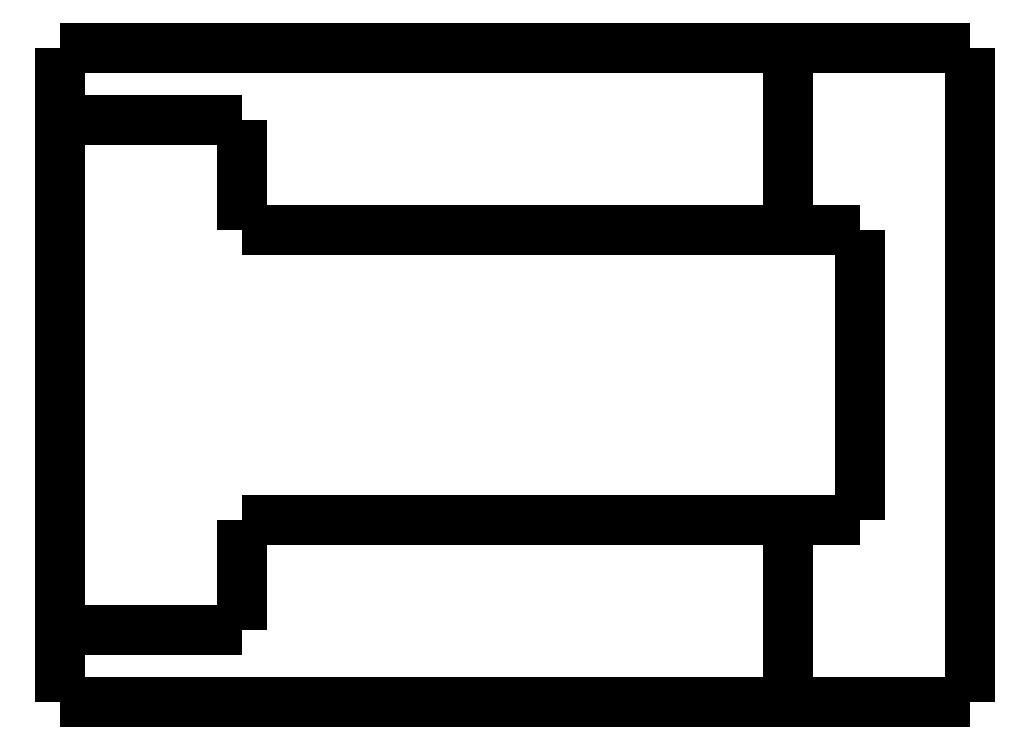
<metadata>
{"format":"dxf","ext":"dxf","renderer":"ezdxf+matplotlib","layout":"modelspace","background":"white","min_lineweight":24,"dpi":150}
</metadata>
<code>
0
SECTION
2
ENTITIES
0
LWPOLYLINE
8
0
90
51
70
0
10
-25
20
9
10
-24.56
20
9
10
-24.12
20
9
10
-23.69
20
9
10
-23.25
20
9
10
-22.81
20
9
10
-22.38
20
9
10
-21.94
20
9
10
-21.51
20
9
10
-21.07
20
9
10
-20.64
20
9
10
-20.2
20
9
10
-19.77
20
9
10
-19.34
20
9
10
-18.91
20
9
10
-18.49
20
9
10
-18.06
20
9
10
-17.63
20
9
10
-17.21
20
9
10
-16.79
20
9
10
-16.37
20
9
10
-15.95
20
9
10
-15.53
20
9
10
-15.12
20
9
10
-14.71
20
9
10
-14.3
20
9
10
-13.89
20
9
10
-13.49
20
9
10
-13.08
20
9
10
-12.68
20
9
10
-12.28
20
9
10
-11.89
20
9
10
-11.49
20
9
10
-11.11
20
9
10
-10.72
20
9
10
-10.34
20
9
10
-9.955
20
9
10
-9.581
20
9
10
-9.207
20
9
10
-8.833
20
9
10
-8.468
20
9
10
-8.107
20
9
10
-7.745
20
9
10
-7.386
20
9
10
-7.038
20
9
10
-6.689
20
9
10
-6.341
20
9
10
-6.001
20
9
10
-5.668
20
9
10
-5.334
20
9
10
-5
20
9
0
LWPOLYLINE
8
0
90
51
70
0
10
0
20
9
10
-0.1
20
9
10
-0.2
20
9
10
-0.3
20
9
10
-0.4
20
9
10
-0.5
20
9
10
-0.6
20
9
10
-0.7
20
9
10
-0.8
20
9
10
-0.9
20
9
10
-1
20
9
10
-1.1
20
9
10
-1.2
20
9
10
-1.3
20
9
10
-1.4
20
9
10
-1.5
20
9
10
-1.6
20
9
10
-1.7
20
9
10
-1.8
20
9
10
-1.9
20
9
10
-2
20
9
10
-2.1
20
9
10
-2.2
20
9
10
-2.3
20
9
10
-2.4
20
9
10
-2.5
20
9
10
-2.6
20
9
10
-2.7
20
9
10
-2.8
20
9
10
-2.9
20
9
10
-3
20
9
10
-3.1
20
9
10
-3.2
20
9
10
-3.3
20
9
10
-3.4
20
9
10
-3.5
20
9
10
-3.6
20
9
10
-3.7
20
9
10
-3.8
20
9
10
-3.9
20
9
10
-4
20
9
10
-4.1
20
9
10
-4.2
20
9
10
-4.3
20
9
10
-4.4
20
9
10
-4.5
20
9
10
-4.6
20
9
10
-4.7
20
9
10
-4.8
20
9
10
-4.9
20
9
10
-5
20
9
0
LWPOLYLINE
8
0
90
51
70
0
10
-20
20
-4
10
-19.67
20
-4
10
-19.34
20
-4
10
-19.01
20
-4
10
-18.68
20
-4
10
-18.35
20
-4
10
-18.02
20
-4
10
-17.69
20
-4
10
-17.36
20
-4
10
-17.04
20
-4
10
-16.71
20
-4
10
-16.39
20
-4
10
-16.07
20
-4
10
-15.75
20
-4
10
-15.42
20
-4
10
-15.11
20
-4
10
-14.79
20
-4
10
-14.47
20
-4
10
-14.16
20
-4
10
-13.84
20
-4
10
-13.53
20
-4
10
-13.22
20
-4
10
-12.91
20
-4
10
-12.6
20
-4
10
-12.3
20
-4
10
-11.99
20
-4
10
-11.69
20
-4
10
-11.39
20
-4
10
-11.09
20
-4
10
-10.79
20
-4
10
-10.49
20
-4
10
-10.2
20
-4
10
-9.904
20
-4
10
-9.615
20
-4
10
-9.328
20
-4
10
-9.04
20
-4
10
-8.754
20
-4
10
-8.474
20
-4
10
-8.193
20
-4
10
-7.913
20
-4
10
-7.638
20
-4
10
-7.365
20
-4
10
-7.092
20
-4
10
-6.821
20
-4
10
-6.556
20
-4
10
-6.292
20
-4
10
-6.027
20
-4
10
-5.768
20
-4
10
-5.512
20
-4
10
-5.256
20
-4
10
-5
20
-4
0
LWPOLYLINE
8
0
90
51
70
0
10
-5
20
-4
10
-4.96
20
-4
10
-4.92
20
-4
10
-4.88
20
-4
10
-4.84
20
-4
10
-4.8
20
-4
10
-4.76
20
-4
10
-4.72
20
-4
10
-4.68
20
-4
10
-4.64
20
-4
10
-4.6
20
-4
10
-4.56
20
-4
10
-4.52
20
-4
10
-4.48
20
-4
10
-4.44
20
-4
10
-4.4
20
-4
10
-4.36
20
-4
10
-4.32
20
-4
10
-4.28
20
-4
10
-4.24
20
-4
10
-4.2
20
-4
10
-4.16
20
-4
10
-4.12
20
-4
10
-4.08
20
-4
10
-4.04
20
-4
10
-4
20
-4
10
-3.96
20
-4
10
-3.92
20
-4
10
-3.88
20
-4
10
-3.84
20
-4
10
-3.8
20
-4
10
-3.76
20
-4
10
-3.72
20
-4
10
-3.68
20
-4
10
-3.64
20
-4
10
-3.6
20
-4
10
-3.56
20
-4
10
-3.52
20
-4
10
-3.48
20
-4
10
-3.44
20
-4
10
-3.4
20
-4
10
-3.36
20
-4
10
-3.32
20
-4
10
-3.28
20
-4
10
-3.24
20
-4
10
-3.2
20
-4
10
-3.16
20
-4
10
-3.12
20
-4
10
-3.08
20
-4
10
-3.04
20
-4
10
-3
20
-4
0
LWPOLYLINE
8
0
90
51
70
0
10
-25
20
-9
10
-24.56
20
-9
10
-24.12
20
-9
10
-23.69
20
-9
10
-23.25
20
-9
10
-22.81
20
-9
10
-22.38
20
-9
10
-21.94
20
-9
10
-21.51
20
-9
10
-21.07
20
-9
10
-20.64
20
-9
10
-20.2
20
-9
10
-19.77
20
-9
10
-19.34
20
-9
10
-18.91
20
-9
10
-18.49
20
-9
10
-18.06
20
-9
10
-17.63
20
-9
10
-17.21
20
-9
10
-16.79
20
-9
10
-16.37
20
-9
10
-15.95
20
-9
10
-15.53
20
-9
10
-15.12
20
-9
10
-14.71
20
-9
10
-14.3
20
-9
10
-13.89
20
-9
10
-13.49
20
-9
10
-13.08
20
-9
10
-12.68
20
-9
10
-12.28
20
-9
10
-11.89
20
-9
10
-11.49
20
-9
10
-11.11
20
-9
10
-10.72
20
-9
10
-10.34
20
-9
10
-9.955
20
-9
10
-9.581
20
-9
10
-9.207
20
-9
10
-8.833
20
-9
10
-8.468
20
-9
10
-8.107
20
-9
10
-7.745
20
-9
10
-7.386
20
-9
10
-7.038
20
-9
10
-6.689
20
-9
10
-6.341
20
-9
10
-6.001
20
-9
10
-5.668
20
-9
10
-5.334
20
-9
10
-5
20
-9
0
LWPOLYLINE
8
0
90
51
70
0
10
0
20
-9
10
-0.1
20
-9
10
-0.2
20
-9
10
-0.3
20
-9
10
-0.4
20
-9
10
-0.5
20
-9
10
-0.6
20
-9
10
-0.7
20
-9
10
-0.8
20
-9
10
-0.9
20
-9
10
-1
20
-9
10
-1.1
20
-9
10
-1.2
20
-9
10
-1.3
20
-9
10
-1.4
20
-9
10
-1.5
20
-9
10
-1.6
20
-9
10
-1.7
20
-9
10
-1.8
20
-9
10
-1.9
20
-9
10
-2
20
-9
10
-2.1
20
-9
10
-2.2
20
-9
10
-2.3
20
-9
10
-2.4
20
-9
10
-2.5
20
-9
10
-2.6
20
-9
10
-2.7
20
-9
10
-2.8
20
-9
10
-2.9
20
-9
10
-3
20
-9
10
-3.1
20
-9
10
-3.2
20
-9
10
-3.3
20
-9
10
-3.4
20
-9
10
-3.5
20
-9
10
-3.6
20
-9
10
-3.7
20
-9
10
-3.8
20
-9
10
-3.9
20
-9
10
-4
20
-9
10
-4.1
20
-9
10
-4.2
20
-9
10
-4.3
20
-9
10
-4.4
20
-9
10
-4.5
20
-9
10
-4.6
20
-9
10
-4.7
20
-9
10
-4.8
20
-9
10
-4.9
20
-9
10
-5
20
-9
0
LWPOLYLINE
8
0
90
51
70
0
10
-20
20
4
10
-19.67
20
4
10
-19.34
20
4
10
-19.01
20
4
10
-18.68
20
4
10
-18.35
20
4
10
-18.02
20
4
10
-17.69
20
4
10
-17.36
20
4
10
-17.04
20
4
10
-16.71
20
4
10
-16.39
20
4
10
-16.07
20
4
10
-15.75
20
4
10
-15.42
20
4
10
-15.11
20
4
10
-14.79
20
4
10
-14.47
20
4
10
-14.16
20
4
10
-13.84
20
4
10
-13.53
20
4
10
-13.22
20
4
10
-12.91
20
4
10
-12.6
20
4
10
-12.3
20
4
10
-11.99
20
4
10
-11.69
20
4
10
-11.39
20
4
10
-11.09
20
4
10
-10.79
20
4
10
-10.49
20
4
10
-10.2
20
4
10
-9.904
20
4
10
-9.615
20
4
10
-9.328
20
4
10
-9.04
20
4
10
-8.754
20
4
10
-8.474
20
4
10
-8.193
20
4
10
-7.913
20
4
10
-7.638
20
4
10
-7.365
20
4
10
-7.092
20
4
10
-6.821
20
4
10
-6.556
20
4
10
-6.292
20
4
10
-6.027
20
4
10
-5.768
20
4
10
-5.512
20
4
10
-5.256
20
4
10
-5
20
4
0
LWPOLYLINE
8
0
90
51
70
0
10
-3
20
4
10
-3.04
20
4
10
-3.08
20
4
10
-3.12
20
4
10
-3.16
20
4
10
-3.2
20
4
10
-3.24
20
4
10
-3.28
20
4
10
-3.32
20
4
10
-3.36
20
4
10
-3.4
20
4
10
-3.44
20
4
10
-3.48
20
4
10
-3.52
20
4
10
-3.56
20
4
10
-3.6
20
4
10
-3.64
20
4
10
-3.68
20
4
10
-3.72
20
4
10
-3.76
20
4
10
-3.8
20
4
10
-3.84
20
4
10
-3.88
20
4
10
-3.92
20
4
10
-3.96
20
4
10
-4
20
4
10
-4.04
20
4
10
-4.08
20
4
10
-4.12
20
4
10
-4.16
20
4
10
-4.2
20
4
10
-4.24
20
4
10
-4.28
20
4
10
-4.32
20
4
10
-4.36
20
4
10
-4.4
20
4
10
-4.44
20
4
10
-4.48
20
4
10
-4.52
20
4
10
-4.56
20
4
10
-4.6
20
4
10
-4.64
20
4
10
-4.68
20
4
10
-4.72
20
4
10
-4.76
20
4
10
-4.8
20
4
10
-4.84
20
4
10
-4.88
20
4
10
-4.92
20
4
10
-4.96
20
4
10
-5
20
4
0
LWPOLYLINE
8
0
90
51
70
0
10
-5
20
9
10
-5
20
8.9
10
-5
20
8.8
10
-5
20
8.7
10
-5
20
8.6
10
-5
20
8.5
10
-5
20
8.4
10
-5
20
8.3
10
-5
20
8.2
10
-5
20
8.1
10
-5
20
8
10
-5
20
7.9
10
-5
20
7.8
10
-5
20
7.7
10
-5
20
7.6
10
-5
20
7.5
10
-5
20
7.4
10
-5
20
7.3
10
-5
20
7.2
10
-5
20
7.1
10
-5
20
7
10
-5
20
6.9
10
-5
20
6.8
10
-5
20
6.7
10
-5
20
6.6
10
-5
20
6.5
10
-5
20
6.4
10
-5
20
6.3
10
-5
20
6.2
10
-5
20
6.1
10
-5
20
6
10
-5
20
5.9
10
-5
20
5.8
10
-5
20
5.7
10
-5
20
5.6
10
-5
20
5.5
10
-5
20
5.4
10
-5
20
5.3
10
-5
20
5.2
10
-5
20
5.1
10
-5
20
5
10
-5
20
4.9
10
-5
20
4.8
10
-5
20
4.7
10
-5
20
4.6
10
-5
20
4.5
10
-5
20
4.4
10
-5
20
4.3
10
-5
20
4.2
10
-5
20
4.1
10
-5
20
4
0
LWPOLYLINE
8
0
90
51
70
0
10
-20
20
7
10
-20
20
6.94
10
-20
20
6.88
10
-20
20
6.82
10
-20
20
6.76
10
-20
20
6.7
10
-20
20
6.64
10
-20
20
6.58
10
-20
20
6.52
10
-20
20
6.46
10
-20
20
6.4
10
-20
20
6.34
10
-20
20
6.28
10
-20
20
6.22
10
-20
20
6.16
10
-20
20
6.1
10
-20
20
6.04
10
-20
20
5.98
10
-20
20
5.92
10
-20
20
5.86
10
-20
20
5.8
10
-20
20
5.74
10
-20
20
5.68
10
-20
20
5.62
10
-20
20
5.56
10
-20
20
5.5
10
-20
20
5.44
10
-20
20
5.38
10
-20
20
5.32
10
-20
20
5.26
10
-20
20
5.2
10
-20
20
5.14
10
-20
20
5.08
10
-20
20
5.02
10
-20
20
4.96
10
-20
20
4.9
10
-20
20
4.84
10
-20
20
4.78
10
-20
20
4.72
10
-20
20
4.66
10
-20
20
4.6
10
-20
20
4.54
10
-20
20
4.48
10
-20
20
4.42
10
-20
20
4.36
10
-20
20
4.3
10
-20
20
4.24
10
-20
20
4.18
10
-20
20
4.12
10
-20
20
4.06
10
-20
20
4
0
LWPOLYLINE
8
0
90
51
70
0
10
-25
20
7
10
-24.9
20
7
10
-24.8
20
7
10
-24.7
20
7
10
-24.6
20
7
10
-24.5
20
7
10
-24.4
20
7
10
-24.3
20
7
10
-24.2
20
7
10
-24.1
20
7
10
-24
20
7
10
-23.9
20
7
10
-23.79
20
7
10
-23.69
20
7
10
-23.59
20
7
10
-23.49
20
7
10
-23.39
20
7
10
-23.29
20
7
10
-23.19
20
7
10
-23.09
20
7
10
-22.99
20
7
10
-22.89
20
7
10
-22.79
20
7
10
-22.69
20
7
10
-22.59
20
7
10
-22.49
20
7
10
-22.39
20
7
10
-22.29
20
7
10
-22.19
20
7
10
-22.09
20
7
10
-21.99
20
7
10
-21.89
20
7
10
-21.79
20
7
10
-21.69
20
7
10
-21.59
20
7
10
-21.49
20
7
10
-21.39
20
7
10
-21.29
20
7
10
-21.19
20
7
10
-21.09
20
7
10
-20.99
20
7
10
-20.89
20
7
10
-20.79
20
7
10
-20.69
20
7
10
-20.6
20
7
10
-20.5
20
7
10
-20.4
20
7
10
-20.3
20
7
10
-20.2
20
7
10
-20.1
20
7
10
-20
20
7
0
LWPOLYLINE
8
0
90
51
70
0
10
-25
20
9
10
-25
20
8.96
10
-25
20
8.92
10
-25
20
8.88
10
-25
20
8.84
10
-25
20
8.8
10
-25
20
8.76
10
-25
20
8.72
10
-25
20
8.68
10
-25
20
8.64
10
-25
20
8.6
10
-25
20
8.56
10
-25
20
8.52
10
-25
20
8.48
10
-25
20
8.44
10
-25
20
8.4
10
-25
20
8.36
10
-25
20
8.32
10
-25
20
8.28
10
-25
20
8.24
10
-25
20
8.2
10
-25
20
8.16
10
-25
20
8.12
10
-25
20
8.08
10
-25
20
8.04
10
-25
20
8
10
-25
20
7.96
10
-25
20
7.92
10
-25
20
7.88
10
-25
20
7.84
10
-25
20
7.8
10
-25
20
7.76
10
-25
20
7.72
10
-25
20
7.68
10
-25
20
7.64
10
-25
20
7.6
10
-25
20
7.56
10
-25
20
7.52
10
-25
20
7.48
10
-25
20
7.44
10
-25
20
7.4
10
-25
20
7.36
10
-25
20
7.32
10
-25
20
7.28
10
-25
20
7.24
10
-25
20
7.2
10
-25
20
7.16
10
-25
20
7.12
10
-25
20
7.08
10
-25
20
7.04
10
-25
20
7
0
LWPOLYLINE
8
0
90
51
70
0
10
-25
20
-7
10
-25
20
-7.04
10
-25
20
-7.08
10
-25
20
-7.12
10
-25
20
-7.16
10
-25
20
-7.2
10
-25
20
-7.24
10
-25
20
-7.28
10
-25
20
-7.32
10
-25
20
-7.36
10
-25
20
-7.4
10
-25
20
-7.44
10
-25
20
-7.48
10
-25
20
-7.52
10
-25
20
-7.56
10
-25
20
-7.6
10
-25
20
-7.64
10
-25
20
-7.68
10
-25
20
-7.72
10
-25
20
-7.76
10
-25
20
-7.8
10
-25
20
-7.84
10
-25
20
-7.88
10
-25
20
-7.92
10
-25
20
-7.96
10
-25
20
-8
10
-25
20
-8.04
10
-25
20
-8.08
10
-25
20
-8.12
10
-25
20
-8.16
10
-25
20
-8.2
10
-25
20
-8.24
10
-25
20
-8.28
10
-25
20
-8.32
10
-25
20
-8.36
10
-25
20
-8.4
10
-25
20
-8.44
10
-25
20
-8.48
10
-25
20
-8.52
10
-25
20
-8.56
10
-25
20
-8.6
10
-25
20
-8.64
10
-25
20
-8.68
10
-25
20
-8.72
10
-25
20
-8.76
10
-25
20
-8.8
10
-25
20
-8.84
10
-25
20
-8.88
10
-25
20
-8.92
10
-25
20
-8.96
10
-25
20
-9
0
LWPOLYLINE
8
0
90
51
70
0
10
-25
20
-7
10
-24.9
20
-7
10
-24.8
20
-7
10
-24.7
20
-7
10
-24.6
20
-7
10
-24.5
20
-7
10
-24.4
20
-7
10
-24.3
20
-7
10
-24.2
20
-7
10
-24.1
20
-7
10
-24
20
-7
10
-23.9
20
-7
10
-23.79
20
-7
10
-23.69
20
-7
10
-23.59
20
-7
10
-23.49
20
-7
10
-23.39
20
-7
10
-23.29
20
-7
10
-23.19
20
-7
10
-23.09
20
-7
10
-22.99
20
-7
10
-22.89
20
-7
10
-22.79
20
-7
10
-22.69
20
-7
10
-22.59
20
-7
10
-22.49
20
-7
10
-22.39
20
-7
10
-22.29
20
-7
10
-22.19
20
-7
10
-22.09
20
-7
10
-21.99
20
-7
10
-21.89
20
-7
10
-21.79
20
-7
10
-21.69
20
-7
10
-21.59
20
-7
10
-21.49
20
-7
10
-21.39
20
-7
10
-21.29
20
-7
10
-21.19
20
-7
10
-21.09
20
-7
10
-20.99
20
-7
10
-20.89
20
-7
10
-20.79
20
-7
10
-20.69
20
-7
10
-20.6
20
-7
10
-20.5
20
-7
10
-20.4
20
-7
10
-20.3
20
-7
10
-20.2
20
-7
10
-20.1
20
-7
10
-20
20
-7
0
LWPOLYLINE
8
0
90
51
70
0
10
-20
20
-4
10
-20
20
-4.06
10
-20
20
-4.12
10
-20
20
-4.18
10
-20
20
-4.24
10
-20
20
-4.3
10
-20
20
-4.36
10
-20
20
-4.42
10
-20
20
-4.48
10
-20
20
-4.54
10
-20
20
-4.6
10
-20
20
-4.66
10
-20
20
-4.72
10
-20
20
-4.78
10
-20
20
-4.84
10
-20
20
-4.9
10
-20
20
-4.96
10
-20
20
-5.02
10
-20
20
-5.08
10
-20
20
-5.14
10
-20
20
-5.2
10
-20
20
-5.26
10
-20
20
-5.32
10
-20
20
-5.38
10
-20
20
-5.44
10
-20
20
-5.5
10
-20
20
-5.56
10
-20
20
-5.62
10
-20
20
-5.68
10
-20
20
-5.74
10
-20
20
-5.8
10
-20
20
-5.86
10
-20
20
-5.92
10
-20
20
-5.98
10
-20
20
-6.04
10
-20
20
-6.1
10
-20
20
-6.16
10
-20
20
-6.22
10
-20
20
-6.28
10
-20
20
-6.34
10
-20
20
-6.4
10
-20
20
-6.46
10
-20
20
-6.52
10
-20
20
-6.58
10
-20
20
-6.64
10
-20
20
-6.7
10
-20
20
-6.76
10
-20
20
-6.82
10
-20
20
-6.88
10
-20
20
-6.94
10
-20
20
-7
0
LWPOLYLINE
8
0
90
51
70
0
10
-5
20
-4
10
-5
20
-4.1
10
-5
20
-4.2
10
-5
20
-4.3
10
-5
20
-4.4
10
-5
20
-4.5
10
-5
20
-4.6
10
-5
20
-4.7
10
-5
20
-4.8
10
-5
20
-4.9
10
-5
20
-5
10
-5
20
-5.1
10
-5
20
-5.2
10
-5
20
-5.3
10
-5
20
-5.4
10
-5
20
-5.5
10
-5
20
-5.6
10
-5
20
-5.7
10
-5
20
-5.8
10
-5
20
-5.9
10
-5
20
-6
10
-5
20
-6.1
10
-5
20
-6.2
10
-5
20
-6.3
10
-5
20
-6.4
10
-5
20
-6.5
10
-5
20
-6.6
10
-5
20
-6.7
10
-5
20
-6.8
10
-5
20
-6.9
10
-5
20
-7
10
-5
20
-7.1
10
-5
20
-7.2
10
-5
20
-7.3
10
-5
20
-7.4
10
-5
20
-7.5
10
-5
20
-7.6
10
-5
20
-7.7
10
-5
20
-7.8
10
-5
20
-7.9
10
-5
20
-8
10
-5
20
-8.1
10
-5
20
-8.2
10
-5
20
-8.3
10
-5
20
-8.4
10
-5
20
-8.5
10
-5
20
-8.6
10
-5
20
-8.7
10
-5
20
-8.8
10
-5
20
-8.9
10
-5
20
-9
0
LWPOLYLINE
8
0
90
51
70
0
10
-3
20
-4
10
-3
20
-3.84
10
-3
20
-3.68
10
-3
20
-3.52
10
-3
20
-3.36
10
-3
20
-3.2
10
-3
20
-3.04
10
-3
20
-2.88
10
-3
20
-2.72
10
-3
20
-2.56
10
-3
20
-2.4
10
-3
20
-2.24
10
-3
20
-2.08
10
-3
20
-1.92
10
-3
20
-1.76
10
-3
20
-1.6
10
-3
20
-1.44
10
-3
20
-1.28
10
-3
20
-1.12
10
-3
20
-0.96
10
-3
20
-0.8
10
-3
20
-0.64
10
-3
20
-0.48
10
-3
20
-0.32
10
-3
20
-0.16
10
-3
20
0
10
-3
20
0.16
10
-3
20
0.32
10
-3
20
0.48
10
-3
20
0.64
10
-3
20
0.8
10
-3
20
0.96
10
-3
20
1.12
10
-3
20
1.28
10
-3
20
1.44
10
-3
20
1.6
10
-3
20
1.76
10
-3
20
1.92
10
-3
20
2.08
10
-3
20
2.24
10
-3
20
2.4
10
-3
20
2.56
10
-3
20
2.72
10
-3
20
2.88
10
-3
20
3.04
10
-3
20
3.2
10
-3
20
3.36
10
-3
20
3.52
10
-3
20
3.68
10
-3
20
3.84
10
-3
20
4
0
LWPOLYLINE
8
0
90
51
70
0
10
0
20
9
10
0
20
8.64
10
0
20
8.28
10
0
20
7.92
10
0
20
7.56
10
0
20
7.2
10
0
20
6.84
10
0
20
6.48
10
0
20
6.12
10
0
20
5.76
10
0
20
5.4
10
0
20
5.04
10
0
20
4.68
10
0
20
4.32
10
0
20
3.96
10
0
20
3.6
10
0
20
3.24
10
0
20
2.88
10
0
20
2.52
10
0
20
2.16
10
0
20
1.8
10
0
20
1.44
10
0
20
1.08
10
0
20
0.72
10
0
20
0.36
10
0
20
0
10
0
20
-0.36
10
0
20
-0.72
10
0
20
-1.08
10
0
20
-1.44
10
0
20
-1.8
10
0
20
-2.16
10
0
20
-2.52
10
0
20
-2.88
10
0
20
-3.24
10
0
20
-3.6
10
0
20
-3.96
10
0
20
-4.32
10
0
20
-4.68
10
0
20
-5.04
10
0
20
-5.4
10
0
20
-5.76
10
0
20
-6.12
10
0
20
-6.48
10
0
20
-6.84
10
0
20
-7.2
10
0
20
-7.56
10
0
20
-7.92
10
0
20
-8.28
10
0
20
-8.64
10
0
20
-9
0
LWPOLYLINE
8
0
90
51
70
0
10
-25
20
-7
10
-25
20
-6.72
10
-25
20
-6.44
10
-25
20
-6.16
10
-25
20
-5.88
10
-25
20
-5.6
10
-25
20
-5.32
10
-25
20
-5.04
10
-25
20
-4.76
10
-25
20
-4.48
10
-25
20
-4.2
10
-25
20
-3.92
10
-25
20
-3.64
10
-25
20
-3.36
10
-25
20
-3.08
10
-25
20
-2.8
10
-25
20
-2.52
10
-25
20
-2.24
10
-25
20
-1.96
10
-25
20
-1.68
10
-25
20
-1.4
10
-25
20
-1.12
10
-25
20
-0.84
10
-25
20
-0.56
10
-25
20
-0.28
10
-25
20
0
10
-25
20
0.28
10
-25
20
0.56
10
-25
20
0.84
10
-25
20
1.12
10
-25
20
1.4
10
-25
20
1.68
10
-25
20
1.96
10
-25
20
2.24
10
-25
20
2.52
10
-25
20
2.8
10
-25
20
3.08
10
-25
20
3.36
10
-25
20
3.64
10
-25
20
3.92
10
-25
20
4.2
10
-25
20
4.48
10
-25
20
4.76
10
-25
20
5.04
10
-25
20
5.32
10
-25
20
5.6
10
-25
20
5.88
10
-25
20
6.16
10
-25
20
6.44
10
-25
20
6.72
10
-25
20
7
0
ENDSEC
0
EOF

</code>
